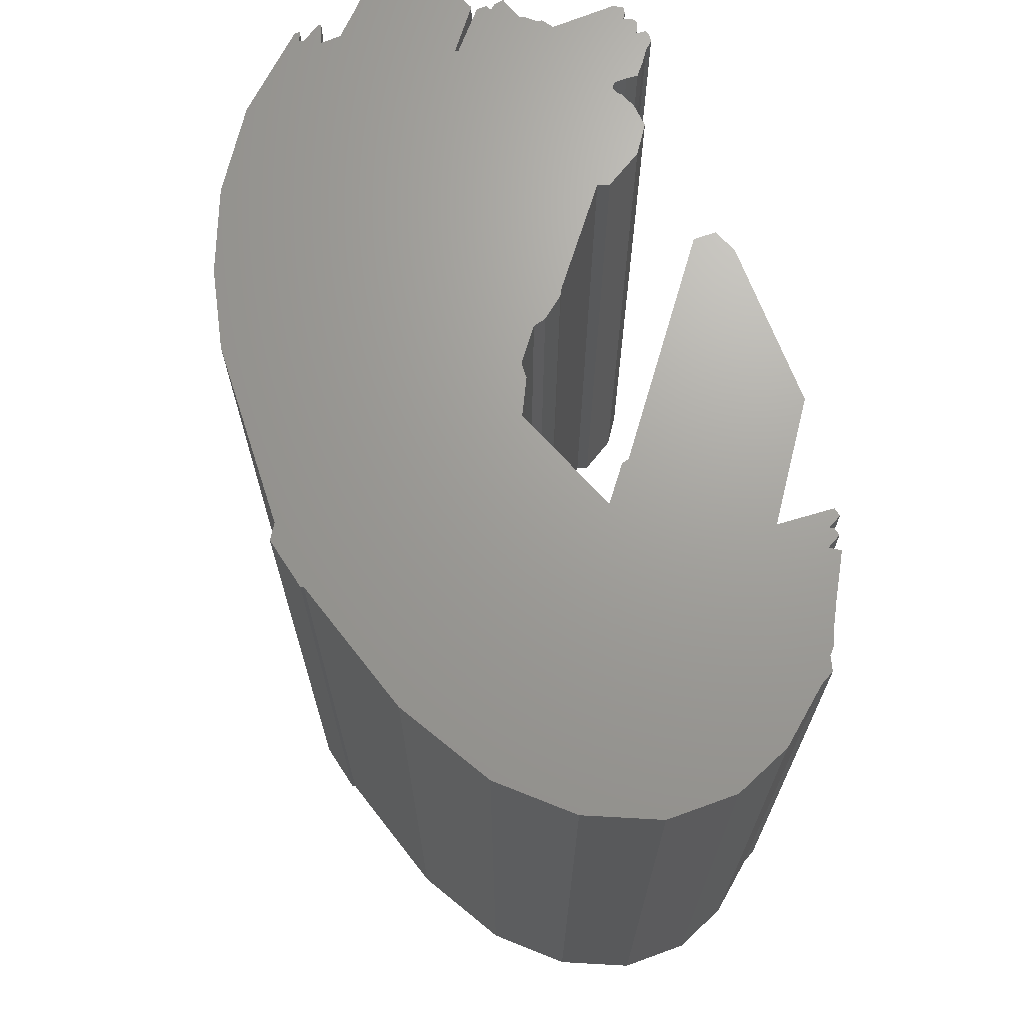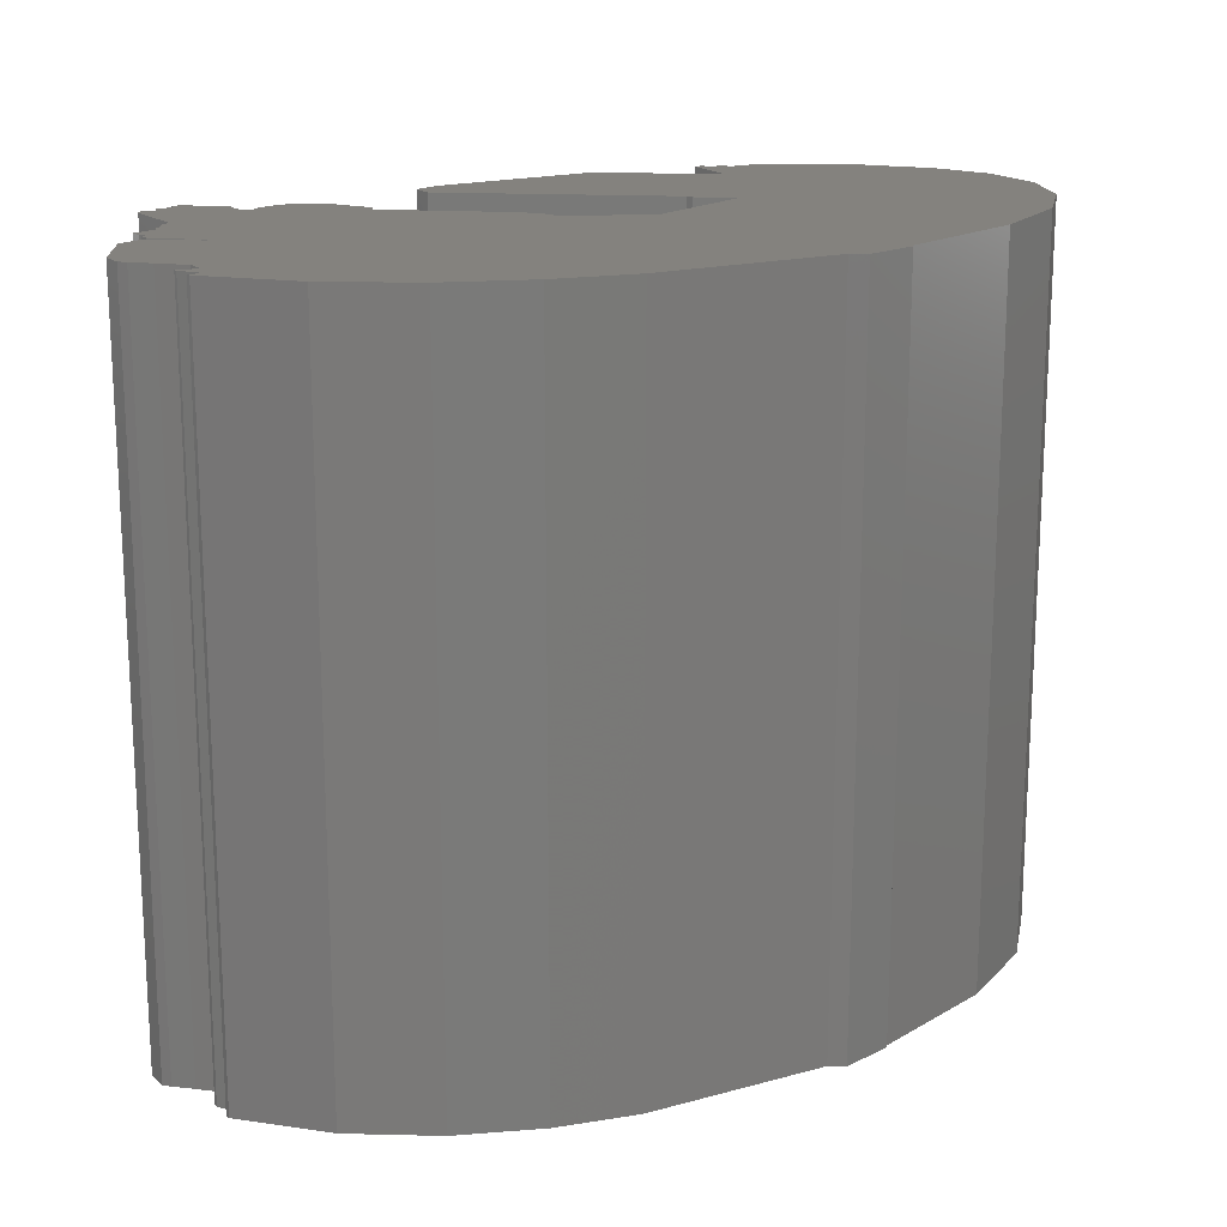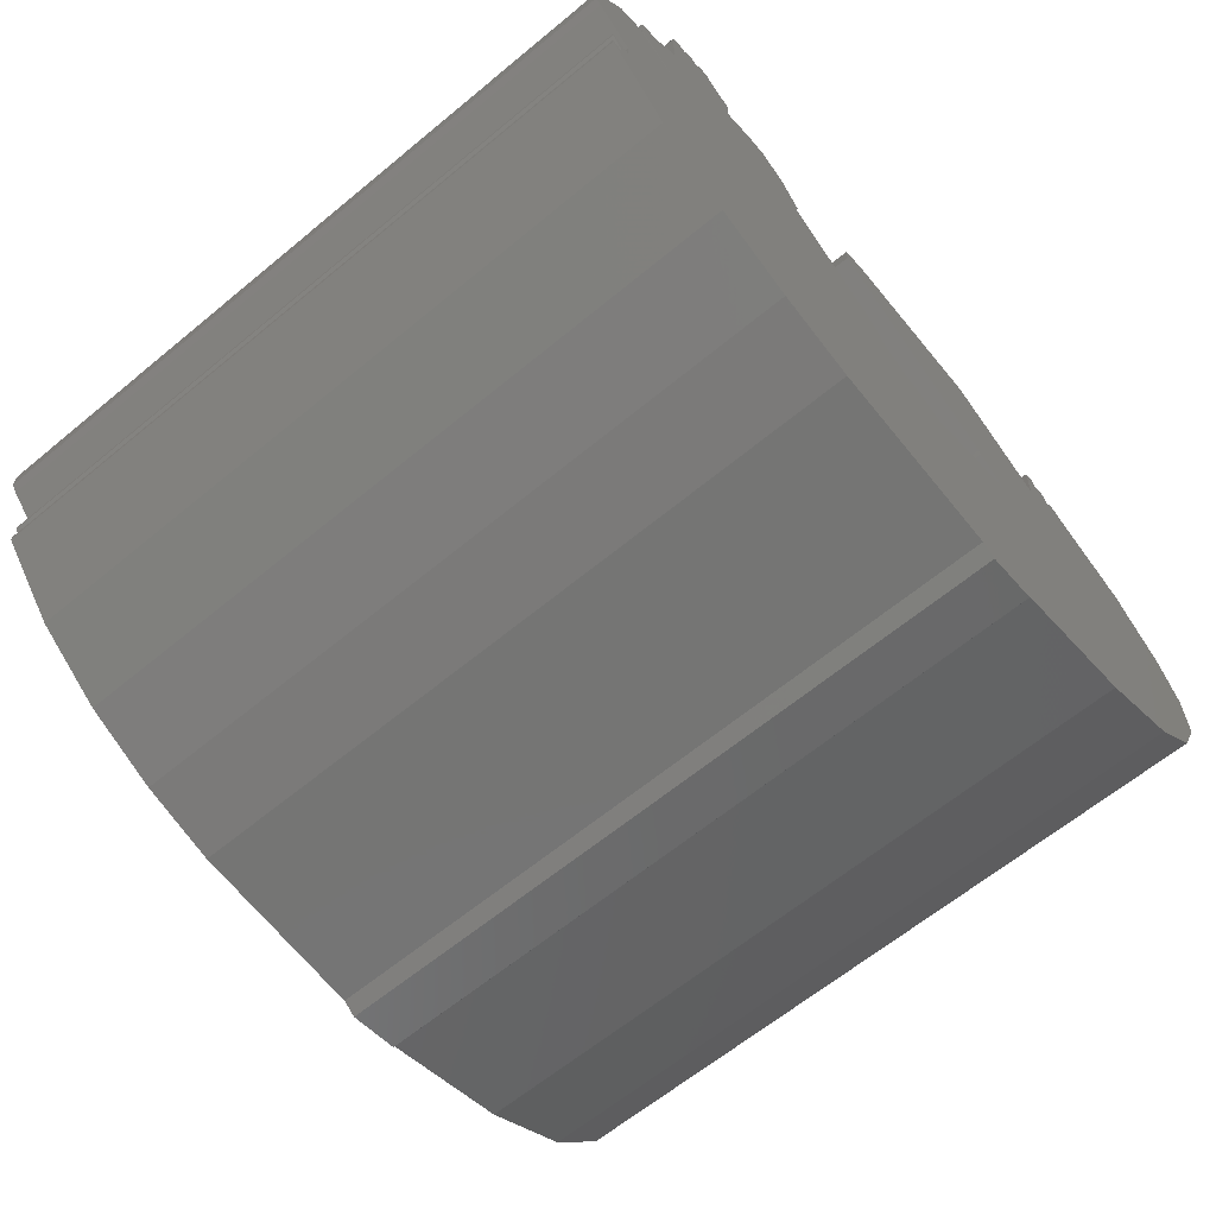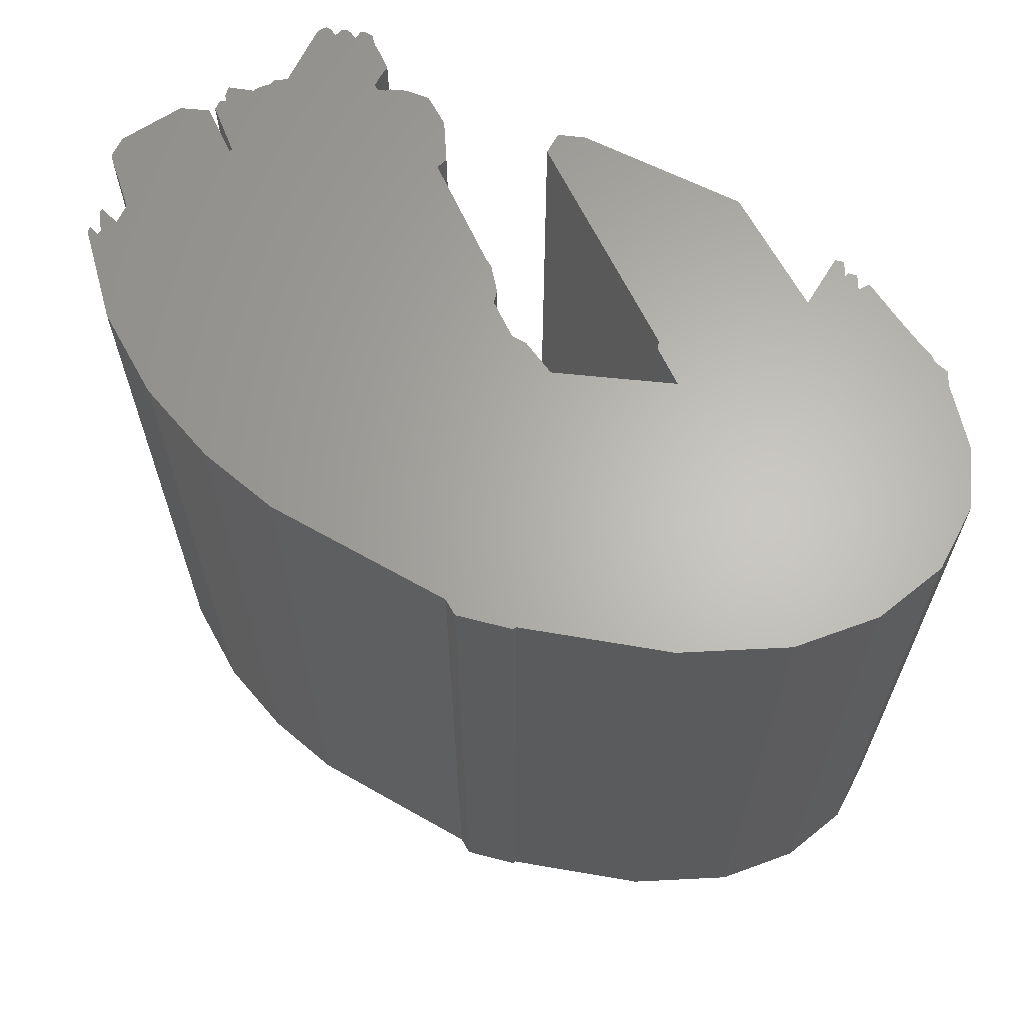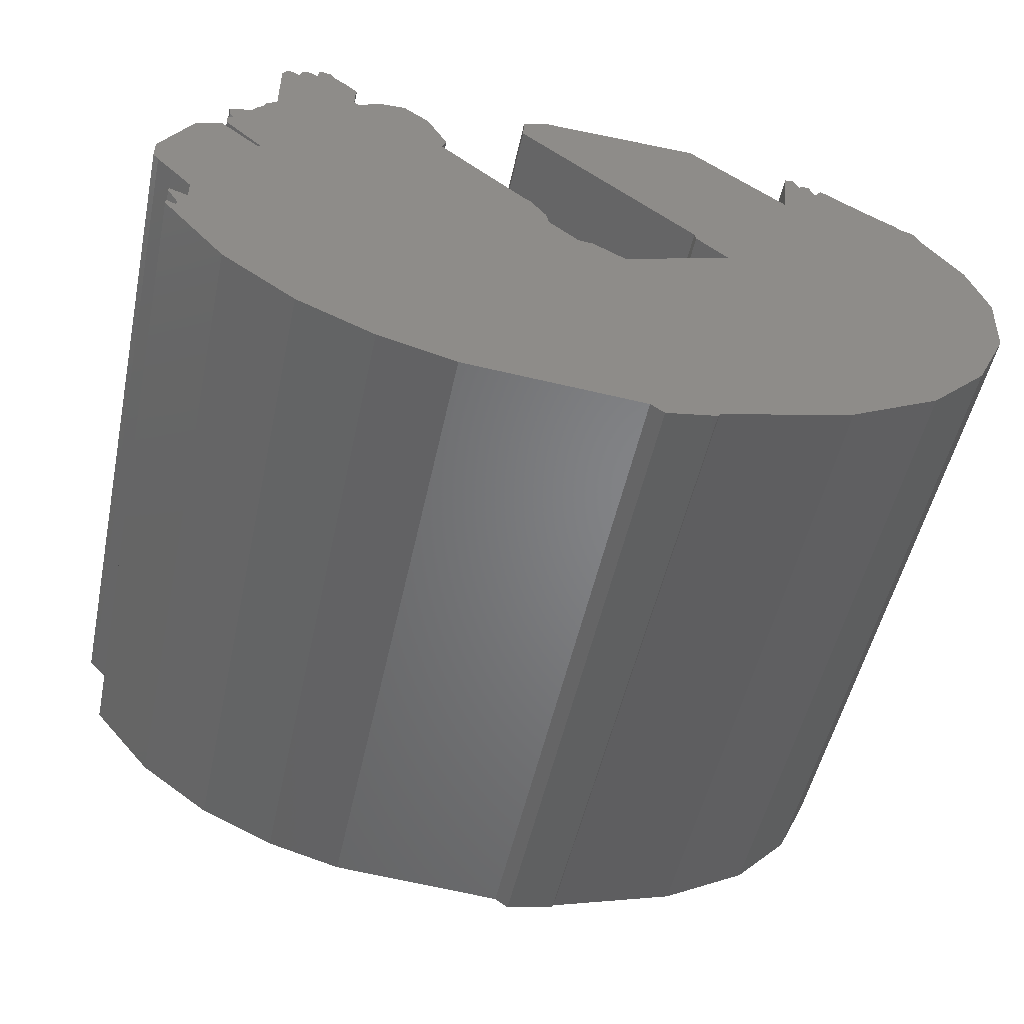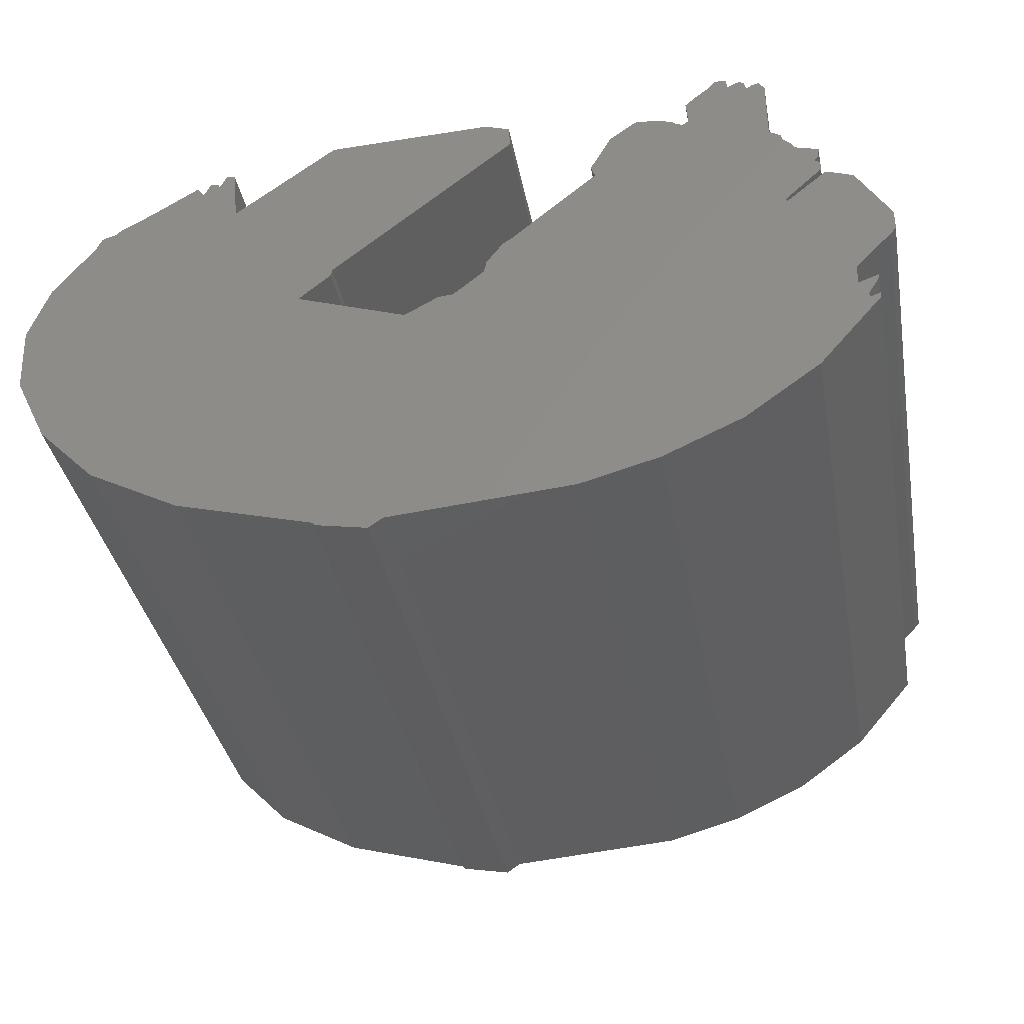
<metadata>
{"format":"stl","ext":"stl","renderer":"f3d","projection":"perspective","resolution":1024,"background":"white","views":[{"elev":68.7,"azim":67.6,"up":"+Z"},{"elev":17.3,"azim":-33.0,"up":"+Z"},{"elev":-64.2,"azim":-50.3,"up":"+Y"},{"elev":64.6,"azim":25.4,"up":"+Z"},{"elev":-51.0,"azim":-12.0,"up":"+Y"},{"elev":-36.2,"azim":-169.6,"up":"+Y"}]}
</metadata>
<code>
# stl→obj: 186 verts, 368 faces
v -2.41 0.568 0
v -0.4445 0.5383 0
v -1.995 -1.299 0
v -2.064 1.783 0
v -1.966 1.852 0
v -1.916 1.793 0
v 0.8495 0.4593 0
v -0.2568 1.714 0
v 0.8989 1.684 0
v -1.837 1.734 0
v -1.748 1.655 0
v -1.758 1.575 0
v -1.758 1.487 0
v -2.203 1.743 0
v 0.3062 -0.05432 0
v 0.3951 -1.793 0
v -0.889 -1.694 0
v -2.42 1.18 0
v -2.41 1.22 0
v -2.331 1.269 0
v -0.03951 0.08396 0
v -1.669 1.477 0
v -1.541 1.536 0
v -1.185 1.408 0
v -1.65 1.496 0
v -1.442 -1.546 0
v -0.2568 0.2618 0
v -1.373 1.546 0
v -1.067 1.062 0
v -1.037 1.141 0
v 0.8594 0.4099 0
v 1.087 0.2222 0
v 0.8692 -1.773 0
v 0.4939 -1.862 0
v -1.719 1.457 0
v -0.2766 0.3507 0
v 1.827 -1.506 0
v -0.3951 0.5087 0
v 0.06914 0.07408 0
v 0.8594 -1.793 0
v 2.973 0.5976 0
v 3.121 0.2025 0
v 1.62 1.151 0
v 1.768 1.447 0
v 1.887 1.388 0
v -0.4445 1.496 0
v -0.4346 1.655 0
v 1.659 1.536 0
v 1.719 1.546 0
v 1.837 1.487 0
v 1.778 1.477 0
v 1.936 1.457 0
v 2.213 1.289 0
v 2.4 1.18 0
v 2.539 1.091 0
v 2.499 1.131 0
v 2.687 0.9631 0
v 2.637 1.062 0
v 3.102 -0.2716 0
v 2.874 -0.7458 0
v 2.469 -1.161 0
v -2.519 -0.9236 0
v -2.963 -0.3704 0
v -2.894 -0.4 0
v -2.963 -0.4099 0
v -2.825 -0.2618 0
v -2.884 -0.3704 0
v -2.963 -0.2124 0
v -2.963 -0.242 0
v -3.121 0.3408 0
v -2.973 0.03457 0
v -3.082 0.1432 0
v -2.825 -0.1235 0
v -2.884 0.7359 0
v -3.121 0.1926 0
v -2.697 0.805 0
v -2.4 0.5877 0
v -2.499 1.082 0
v -2.479 1.121 0
v -2.627 0.9236 0
v -2.667 0.9038 0
v -2.667 0.8347 0
v -2.667 1.032 0
v -2.657 0.9631 0
v -2.331 1.724 0
v -2.242 1.773 0
v -1.738 1.467 0
v -2.292 1.783 0
v -2.114 1.813 0
v -2.183 1.803 0
v -2.153 1.822 0
v -2.025 1.862 0
v -2.055 1.852 0
v -1.995 -1.299 5
v -0.4445 0.5383 5
v -2.41 0.568 5
v -1.916 1.793 5
v -1.966 1.852 5
v -2.064 1.783 5
v 0.8989 1.684 5
v -0.2568 1.714 5
v 0.8495 0.4593 5
v -1.758 1.575 5
v -1.748 1.655 5
v -1.837 1.734 5
v -2.203 1.743 5
v -1.758 1.487 5
v -0.889 -1.694 5
v 0.3951 -1.793 5
v 0.3062 -0.05432 5
v -2.331 1.269 5
v -2.41 1.22 5
v -2.42 1.18 5
v -0.03951 0.08396 5
v -1.185 1.408 5
v -1.541 1.536 5
v -1.669 1.477 5
v -1.65 1.496 5
v -0.2568 0.2618 5
v -1.442 -1.546 5
v -1.373 1.546 5
v -1.037 1.141 5
v -1.067 1.062 5
v 1.087 0.2222 5
v 0.8594 0.4099 5
v 0.4939 -1.862 5
v 0.8692 -1.773 5
v -1.719 1.457 5
v -0.2766 0.3507 5
v 1.827 -1.506 5
v -0.3951 0.5087 5
v 0.06914 0.07408 5
v 0.8594 -1.793 5
v 3.121 0.2025 5
v 2.973 0.5976 5
v 1.887 1.388 5
v 1.768 1.447 5
v 1.62 1.151 5
v -0.4346 1.655 5
v -0.4445 1.496 5
v 1.719 1.546 5
v 1.659 1.536 5
v 1.837 1.487 5
v 1.778 1.477 5
v 2.213 1.289 5
v 1.936 1.457 5
v 2.4 1.18 5
v 2.499 1.131 5
v 2.539 1.091 5
v 2.687 0.9631 5
v 2.637 1.062 5
v 3.102 -0.2716 5
v 2.874 -0.7458 5
v 2.469 -1.161 5
v -2.519 -0.9236 5
v -2.963 -0.4099 5
v -2.894 -0.4 5
v -2.963 -0.3704 5
v -2.884 -0.3704 5
v -2.825 -0.2618 5
v -2.963 -0.242 5
v -2.963 -0.2124 5
v -2.973 0.03457 5
v -3.121 0.3408 5
v -3.082 0.1432 5
v -2.825 -0.1235 5
v -2.884 0.7359 5
v -3.121 0.1926 5
v -2.697 0.805 5
v -2.4 0.5877 5
v -2.479 1.121 5
v -2.499 1.082 5
v -2.627 0.9236 5
v -2.667 0.8347 5
v -2.667 0.9038 5
v -2.657 0.9631 5
v -2.667 1.032 5
v -2.242 1.773 5
v -2.331 1.724 5
v -1.738 1.467 5
v -2.292 1.783 5
v -2.183 1.803 5
v -2.114 1.813 5
v -2.153 1.822 5
v -2.025 1.862 5
v -2.055 1.852 5
f 1 2 3
f 4 5 6
f 7 8 9
f 10 11 12
f 13 14 4
f 13 4 12
f 15 16 17
f 18 19 20
f 21 15 17
f 22 23 24
f 25 23 22
f 17 26 27
f 23 28 24
f 29 24 30
f 31 7 32
f 22 24 29
f 33 34 16
f 22 29 35
f 27 2 36
f 33 32 37
f 38 36 2
f 39 15 21
f 21 17 27
f 33 40 34
f 32 41 42
f 43 44 45
f 46 47 8
f 46 8 7
f 7 9 43
f 7 43 32
f 48 49 44
f 44 50 45
f 48 44 43
f 51 50 44
f 45 52 53
f 43 45 53
f 43 53 54
f 55 54 56
f 43 54 55
f 43 55 57
f 55 58 57
f 43 57 32
f 57 41 32
f 32 42 59
f 32 59 60
f 32 60 61
f 32 61 37
f 15 32 33
f 33 16 15
f 3 27 26
f 2 27 3
f 1 3 62
f 63 64 65
f 64 62 65
f 66 62 67
f 68 66 69
f 1 62 66
f 70 1 71
f 67 62 64
f 72 70 71
f 1 66 73
f 67 69 66
f 70 74 1
f 75 70 72
f 1 74 76
f 29 77 35
f 18 78 79
f 29 1 77
f 1 73 71
f 29 2 1
f 80 78 77
f 77 78 18
f 81 80 82
f 83 78 84
f 82 80 77
f 78 80 84
f 77 20 35
f 77 18 20
f 14 85 86
f 35 20 87
f 87 20 13
f 86 85 88
f 89 14 90
f 4 10 12
f 20 14 13
f 20 85 14
f 91 89 90
f 92 5 4
f 4 14 89
f 6 10 4
f 92 4 93
f 94 95 96
f 97 98 99
f 100 101 102
f 103 104 105
f 99 106 107
f 103 99 107
f 108 109 110
f 111 112 113
f 108 110 114
f 115 116 117
f 117 116 118
f 119 120 108
f 115 121 116
f 122 115 123
f 124 102 125
f 123 115 117
f 109 126 127
f 128 123 117
f 129 95 119
f 130 124 127
f 95 129 131
f 114 110 132
f 119 108 114
f 126 133 127
f 134 135 124
f 136 137 138
f 101 139 140
f 102 101 140
f 138 100 102
f 124 138 102
f 137 141 142
f 136 143 137
f 138 137 142
f 137 143 144
f 145 146 136
f 145 136 138
f 147 145 138
f 148 147 149
f 149 147 138
f 150 149 138
f 150 151 149
f 124 150 138
f 124 135 150
f 152 134 124
f 153 152 124
f 154 153 124
f 130 154 124
f 127 124 110
f 110 109 127
f 120 119 94
f 94 119 95
f 155 94 96
f 156 157 158
f 156 155 157
f 159 155 160
f 161 160 162
f 160 155 96
f 163 96 164
f 157 155 159
f 163 164 165
f 166 160 96
f 160 161 159
f 96 167 164
f 165 164 168
f 169 167 96
f 128 170 123
f 171 172 113
f 170 96 123
f 163 166 96
f 96 95 123
f 170 172 173
f 113 172 170
f 174 173 175
f 176 172 177
f 170 173 174
f 176 173 172
f 128 111 170
f 111 113 170
f 178 179 106
f 180 111 128
f 107 111 180
f 181 179 178
f 182 106 183
f 103 105 99
f 107 106 111
f 106 179 111
f 182 183 184
f 99 98 185
f 183 106 99
f 99 105 97
f 186 99 185
f 5 98 6
f 98 97 6
f 6 97 10
f 97 105 10
f 10 105 11
f 105 104 11
f 11 104 12
f 104 103 12
f 12 103 13
f 103 107 13
f 13 107 87
f 107 180 87
f 87 180 35
f 180 128 35
f 35 128 22
f 128 117 22
f 22 117 25
f 117 118 25
f 25 118 23
f 118 116 23
f 23 116 28
f 116 121 28
f 28 121 24
f 121 115 24
f 24 115 30
f 115 122 30
f 30 122 29
f 122 123 29
f 29 123 2
f 123 95 2
f 2 95 38
f 95 131 38
f 38 131 36
f 131 129 36
f 36 129 27
f 129 119 27
f 27 119 21
f 119 114 21
f 21 114 39
f 114 132 39
f 39 132 15
f 132 110 15
f 15 110 32
f 110 124 32
f 32 124 31
f 124 125 31
f 31 125 7
f 125 102 7
f 7 102 46
f 102 140 46
f 46 140 47
f 140 139 47
f 47 139 8
f 139 101 8
f 8 101 9
f 101 100 9
f 9 100 43
f 100 138 43
f 43 138 48
f 138 142 48
f 48 142 49
f 142 141 49
f 49 141 44
f 141 137 44
f 44 137 51
f 137 144 51
f 51 144 50
f 144 143 50
f 50 143 45
f 143 136 45
f 45 136 52
f 136 146 52
f 52 146 53
f 146 145 53
f 53 145 54
f 145 147 54
f 54 147 56
f 147 148 56
f 56 148 55
f 148 149 55
f 55 149 58
f 149 151 58
f 58 151 57
f 151 150 57
f 57 150 41
f 150 135 41
f 41 135 42
f 135 134 42
f 42 134 59
f 134 152 59
f 59 152 60
f 152 153 60
f 60 153 61
f 153 154 61
f 61 154 37
f 154 130 37
f 37 130 33
f 130 127 33
f 33 127 40
f 127 133 40
f 40 133 34
f 133 126 34
f 34 126 16
f 126 109 16
f 16 109 17
f 109 108 17
f 17 108 26
f 108 120 26
f 26 120 3
f 120 94 3
f 3 94 62
f 94 155 62
f 62 155 65
f 155 156 65
f 65 156 63
f 156 158 63
f 63 158 64
f 158 157 64
f 64 157 67
f 157 159 67
f 67 159 69
f 159 161 69
f 69 161 68
f 161 162 68
f 68 162 66
f 162 160 66
f 66 160 73
f 160 166 73
f 73 166 71
f 166 163 71
f 71 163 72
f 163 165 72
f 72 165 75
f 165 168 75
f 75 168 70
f 168 164 70
f 70 164 74
f 164 167 74
f 74 167 76
f 167 169 76
f 76 169 1
f 169 96 1
f 1 96 77
f 96 170 77
f 77 170 82
f 170 174 82
f 82 174 81
f 174 175 81
f 81 175 80
f 175 173 80
f 80 173 84
f 173 176 84
f 84 176 83
f 176 177 83
f 83 177 78
f 177 172 78
f 78 172 79
f 172 171 79
f 79 171 18
f 171 113 18
f 18 113 19
f 113 112 19
f 19 112 20
f 112 111 20
f 20 111 85
f 111 179 85
f 85 179 88
f 179 181 88
f 88 181 86
f 181 178 86
f 86 178 14
f 178 106 14
f 14 106 90
f 106 182 90
f 90 182 91
f 182 184 91
f 91 184 89
f 184 183 89
f 89 183 4
f 183 99 4
f 4 99 93
f 99 186 93
f 93 186 92
f 186 185 92
f 92 185 5
f 185 98 5

</code>
